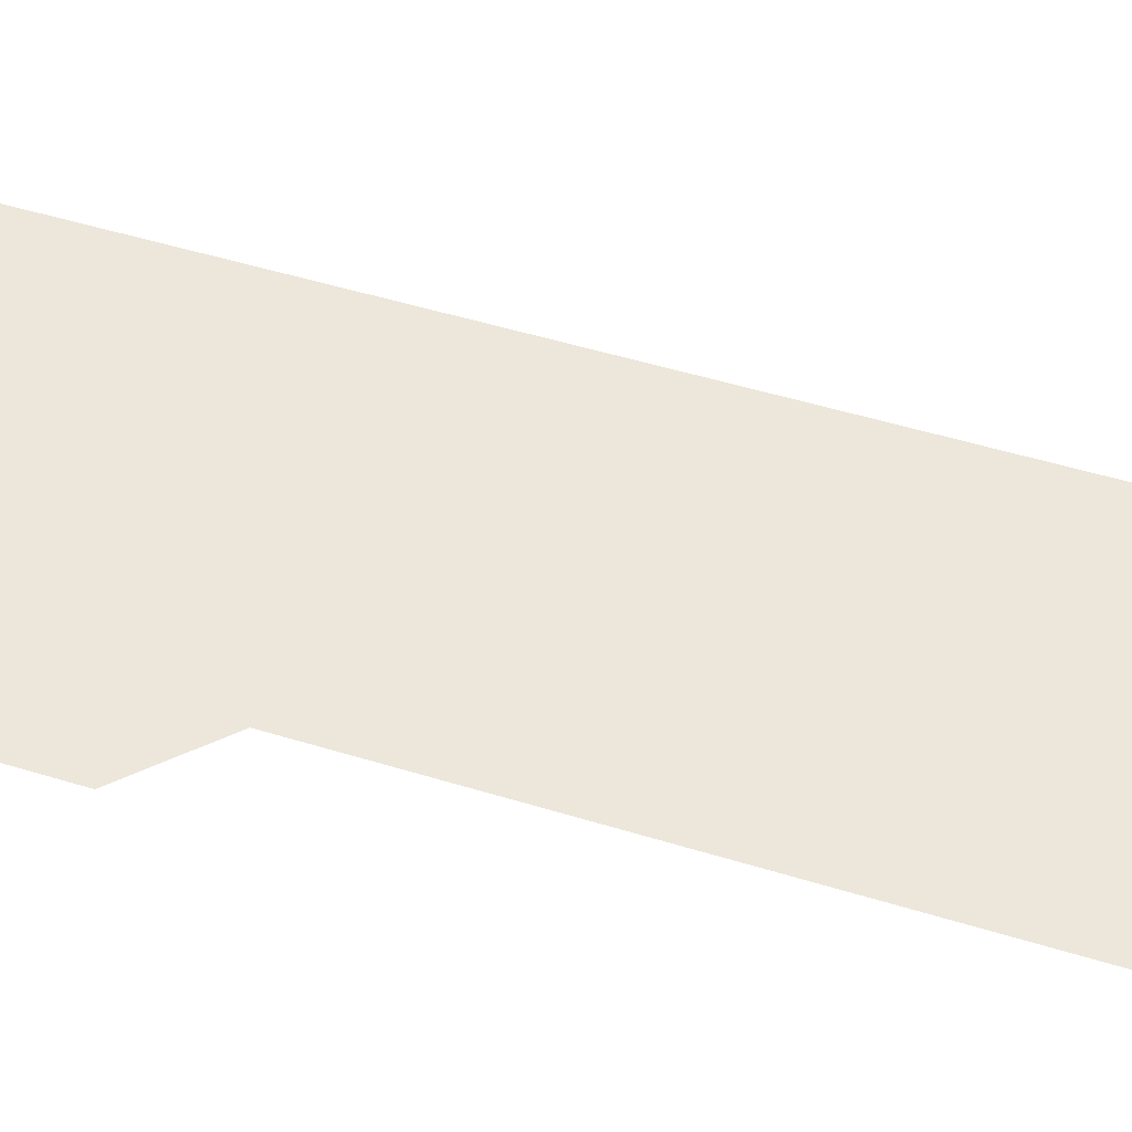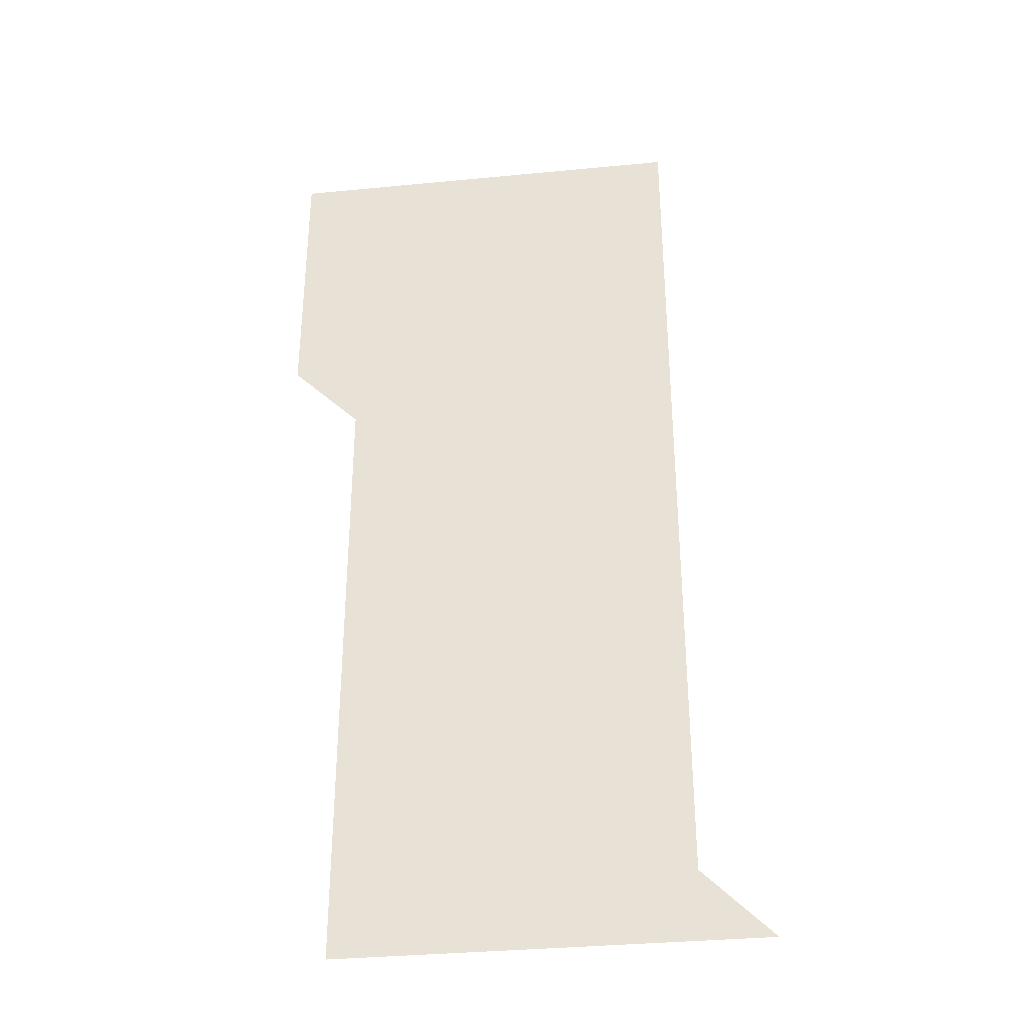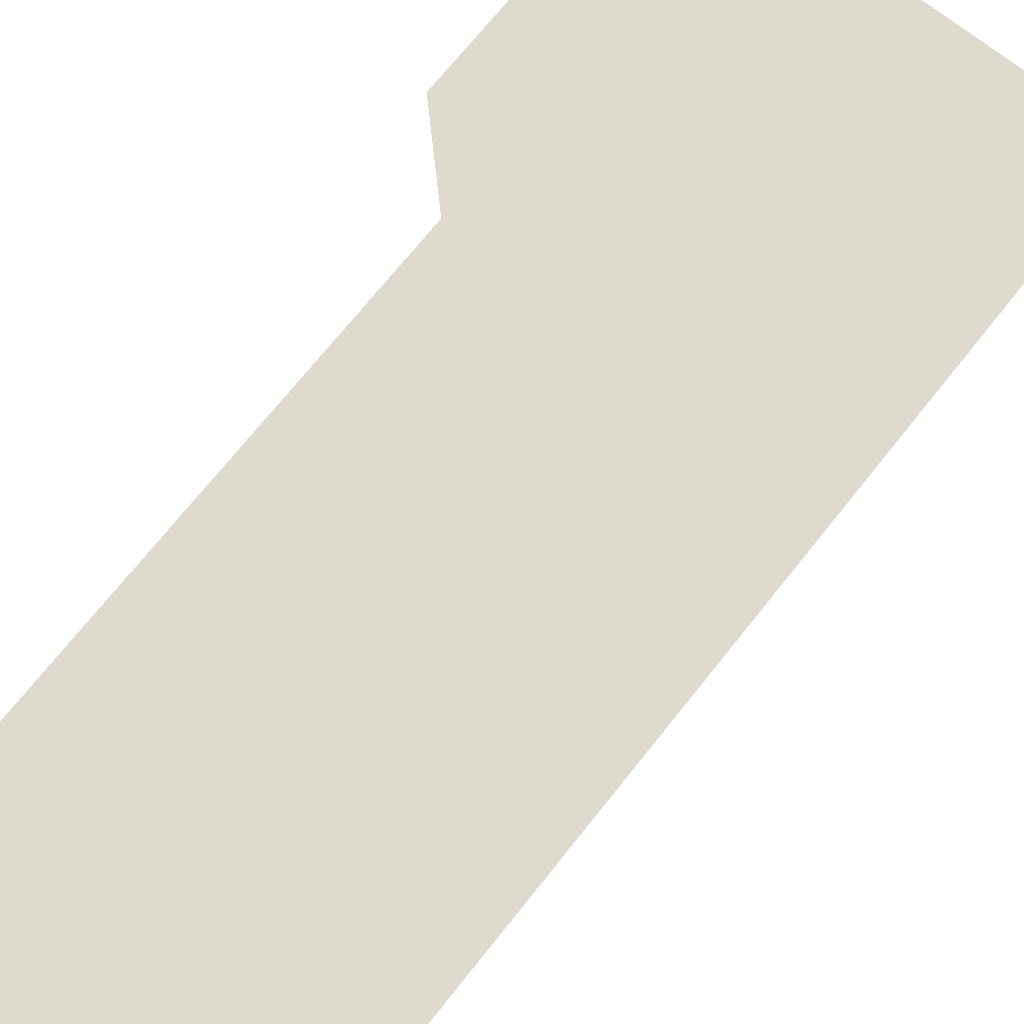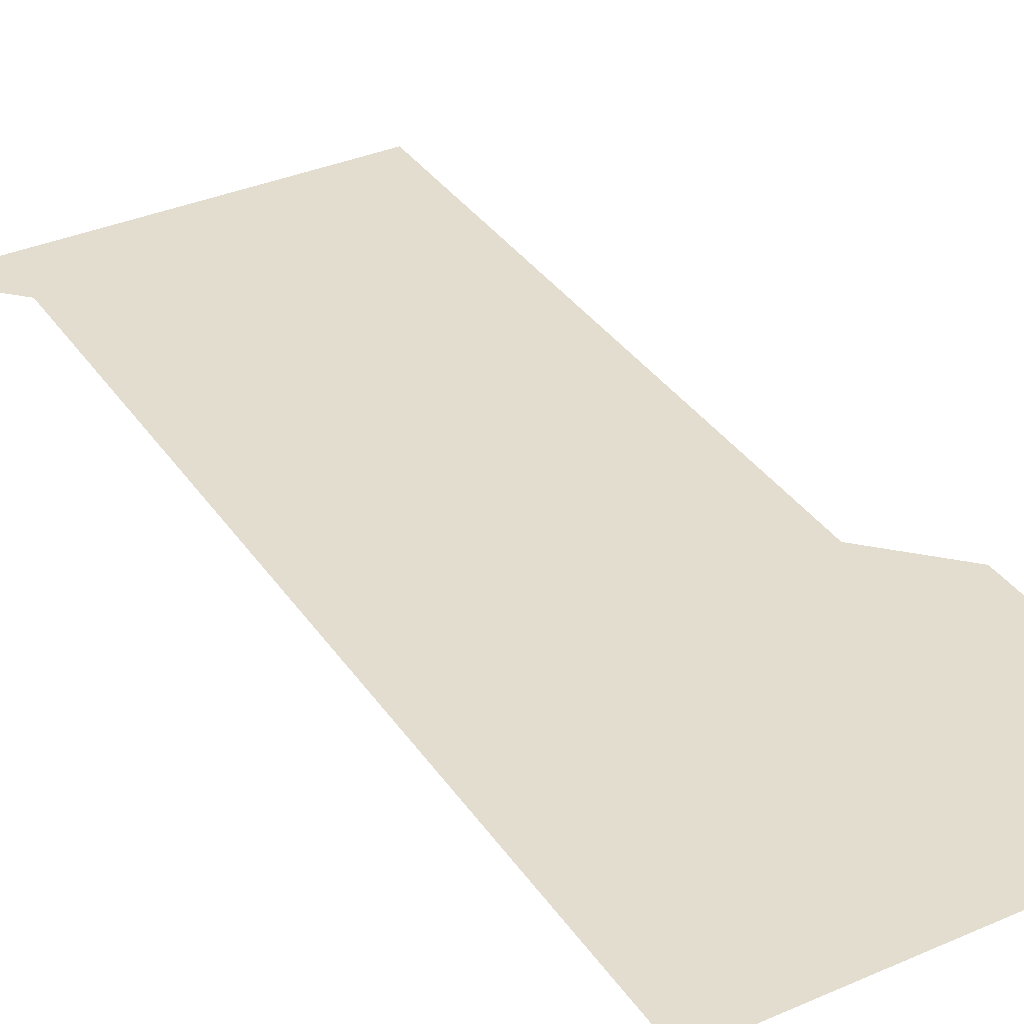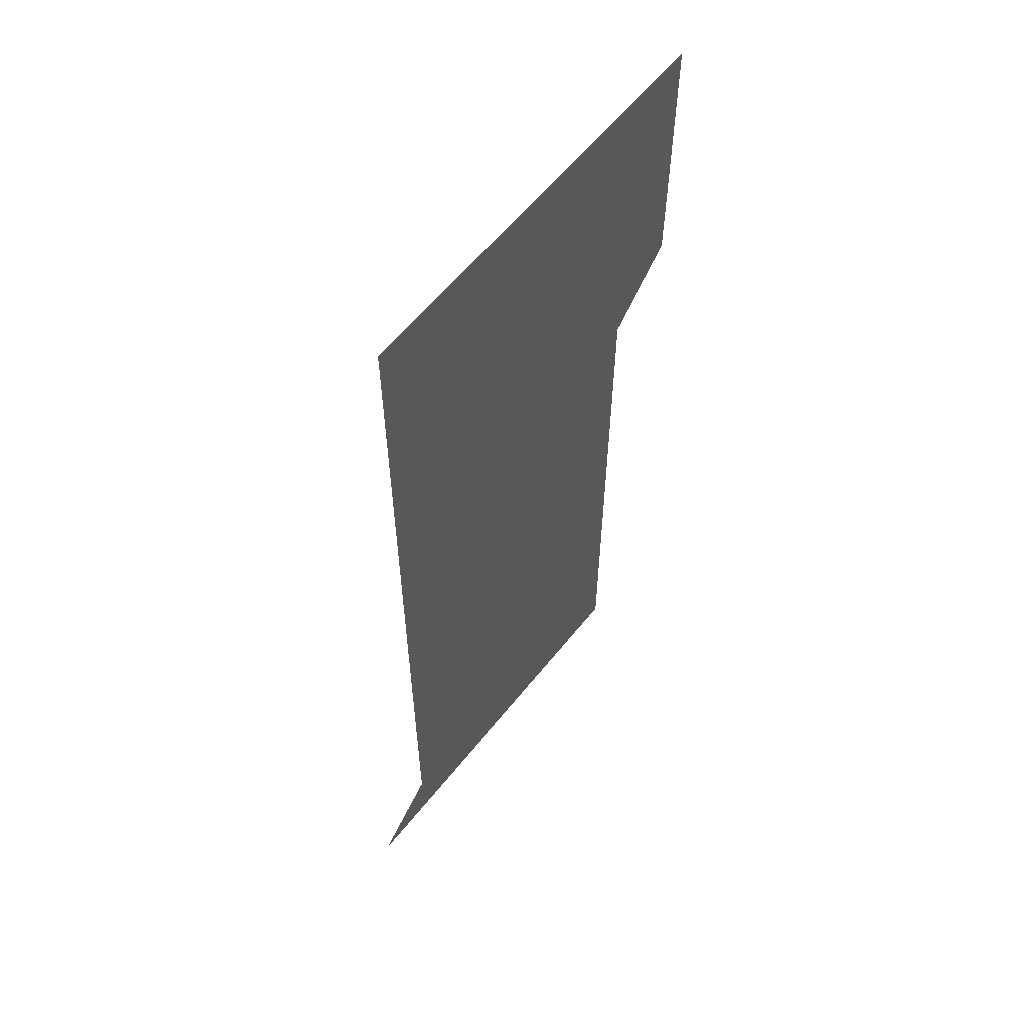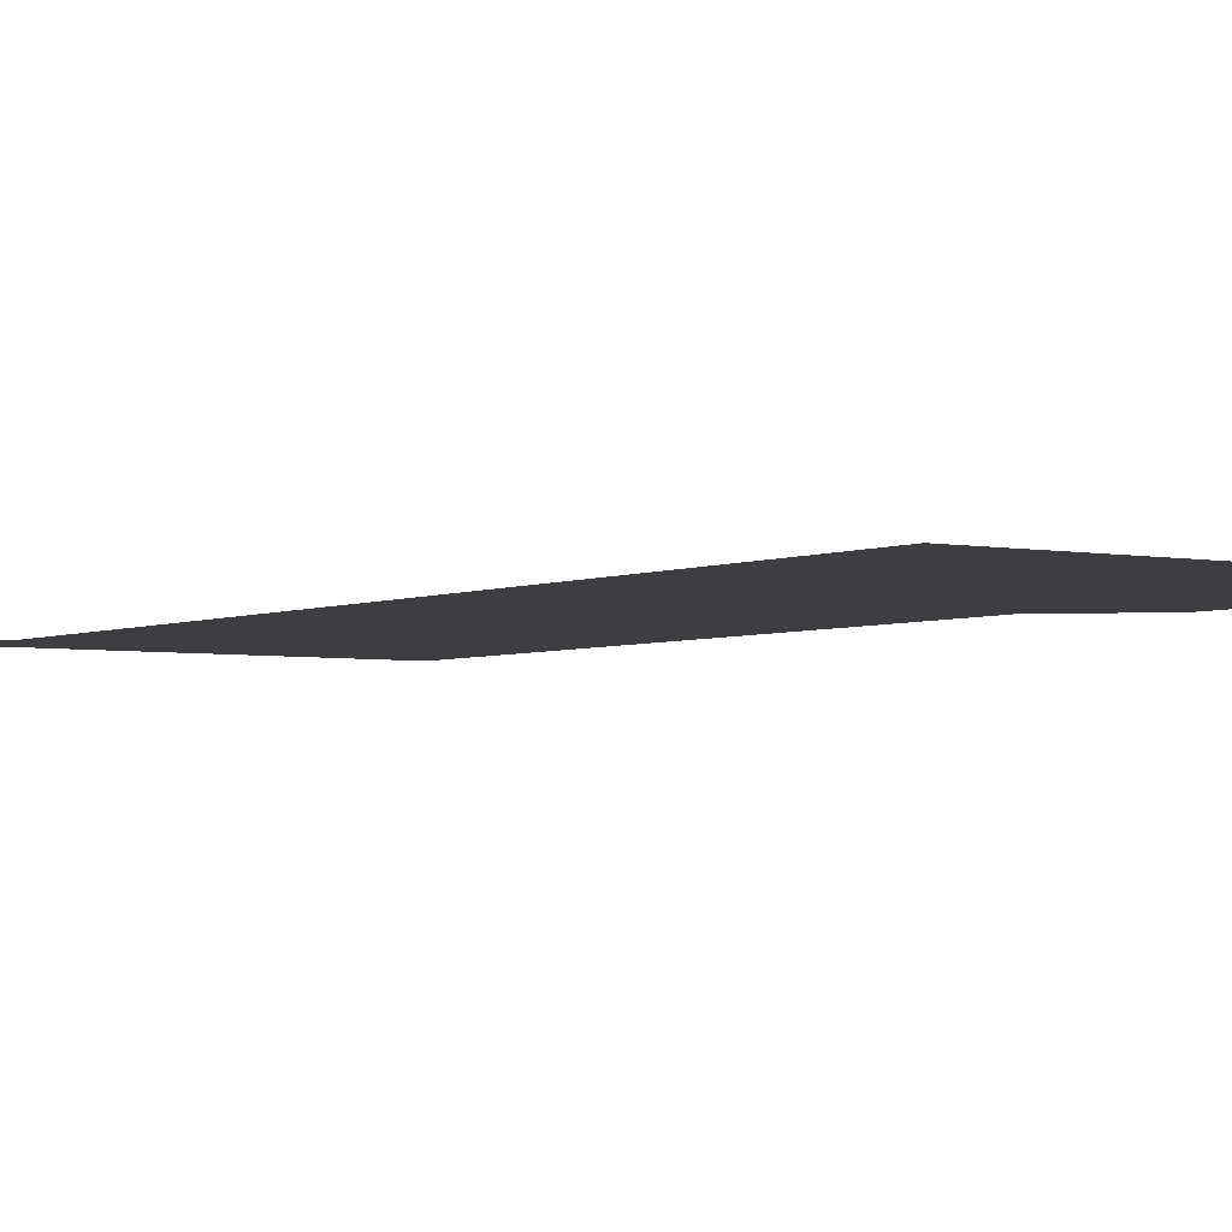
<metadata>
{"format":"obj","ext":"obj","renderer":"f3d","projection":"perspective","resolution":1024,"background":"white","views":[{"elev":51.8,"azim":-71.7,"up":"+Z"},{"elev":-34.5,"azim":7.4,"up":"+Y"},{"elev":71.1,"azim":38.5,"up":"+Z"},{"elev":35.6,"azim":150.2,"up":"+Z"},{"elev":60.0,"azim":128.5,"up":"+Y"},{"elev":-3.6,"azim":145.5,"up":"+Z"}]}
</metadata>
<code>
g
v 481 451 0
v 481 481 0
v 481 511 0
v 481 541 0
v 481 571 0
v 511 151 0
v 511 181 0
v 511 211 0
v 511 241 0
v 511 271 0
v 511 301 0
v 511 331 0
v 511 361 0
v 511 391 0
v 511 421 0
v 511 451 0
v 511 481 0
v 511 511 0
v 511 541 0
v 511 571 0
v 541 151 0
v 541 181 0
v 541 211 0
v 541 241 0
v 541 271 0
v 541 301 0
v 541 331 0
v 541 361 0
v 541 391 0
v 541 421 0
v 541 451 0
v 541 481 0
v 541 511 0
v 541 541 0
v 541 571 0
v 571 151 0
v 571 181 0
v 571 211 0
v 571 241 0
v 571 271 0
v 571 301 0
v 571 331 0
v 571 361 0
v 571 391 0
v 571 421 0
v 571 451 0
v 571 481 0
v 571 511 0
v 571 541 0
v 571 571 0
v 601 151 0
v 601 181 0
v 601 211 0
v 601 241 0
v 601 271 0
v 601 301 0
v 601 331 0
v 601 361 0
v 601 391 0
v 601 421 0
v 601 451 0
v 601 481 0
v 601 511 0
v 601 541 0
v 601 571 0
v 631 151 0
v 631 181 0
v 631 211 0
v 631 241 0
v 631 271 0
v 631 301 0
v 631 331 0
v 631 361 0
v 631 391 0
v 631 421 0
v 631 451 0
v 631 481 0
v 631 511 0
v 631 541 0
v 631 571 0
v 661 151 0
v 661 181 0
v 661 211 0
v 661 241 0
v 661 271 0
v 661 301 0
v 661 331 0
v 661 361 0
v 661 391 0
v 661 421 0
v 661 451 0
v 661 481 0
v 661 511 0
v 661 541 0
v 661 571 0
v 691 151 0
v 691 571 0
v 691 601 0
g curobj_export
f 15 16 1
f 1 16 2
f 16 17 2
f 2 17 3
f 17 18 3
f 3 18 4
f 18 19 4
f 4 19 5
f 19 20 5
f 6 21 7
f 21 22 7
f 7 22 8
f 22 23 8
f 8 23 9
f 23 24 9
f 9 24 10
f 24 25 10
f 10 25 11
f 25 26 11
f 11 26 12
f 26 27 12
f 12 27 13
f 27 28 13
f 13 28 14
f 28 29 14
f 14 29 15
f 29 30 15
f 15 30 16
f 30 31 16
f 16 31 17
f 31 32 17
f 17 32 18
f 32 33 18
f 18 33 19
f 33 34 19
f 19 34 20
f 34 35 20
f 21 36 22
f 36 37 22
f 22 37 23
f 37 38 23
f 23 38 24
f 38 39 24
f 24 39 25
f 39 40 25
f 25 40 26
f 40 41 26
f 26 41 27
f 41 42 27
f 27 42 28
f 42 43 28
f 28 43 29
f 43 44 29
f 29 44 30
f 44 45 30
f 30 45 31
f 45 46 31
f 31 46 32
f 46 47 32
f 32 47 33
f 47 48 33
f 33 48 34
f 48 49 34
f 34 49 35
f 49 50 35
f 36 51 37
f 51 52 37
f 37 52 38
f 52 53 38
f 38 53 39
f 53 54 39
f 39 54 40
f 54 55 40
f 40 55 41
f 55 56 41
f 41 56 42
f 56 57 42
f 42 57 43
f 57 58 43
f 43 58 44
f 58 59 44
f 44 59 45
f 59 60 45
f 45 60 46
f 60 61 46
f 46 61 47
f 61 62 47
f 47 62 48
f 62 63 48
f 48 63 49
f 63 64 49
f 49 64 50
f 64 65 50
f 51 66 52
f 66 67 52
f 52 67 53
f 67 68 53
f 53 68 54
f 68 69 54
f 54 69 55
f 69 70 55
f 55 70 56
f 70 71 56
f 56 71 57
f 71 72 57
f 57 72 58
f 72 73 58
f 58 73 59
f 73 74 59
f 59 74 60
f 74 75 60
f 60 75 61
f 75 76 61
f 61 76 62
f 76 77 62
f 62 77 63
f 77 78 63
f 63 78 64
f 78 79 64
f 64 79 65
f 79 80 65
f 66 81 67
f 81 82 67
f 67 82 68
f 82 83 68
f 68 83 69
f 83 84 69
f 69 84 70
f 84 85 70
f 70 85 71
f 85 86 71
f 71 86 72
f 86 87 72
f 72 87 73
f 87 88 73
f 73 88 74
f 88 89 74
f 74 89 75
f 89 90 75
f 75 90 76
f 90 91 76
f 76 91 77
f 91 92 77
f 77 92 78
f 92 93 78
f 78 93 79
f 93 94 79
f 79 94 80
f 94 95 80
f 81 96 82

</code>
